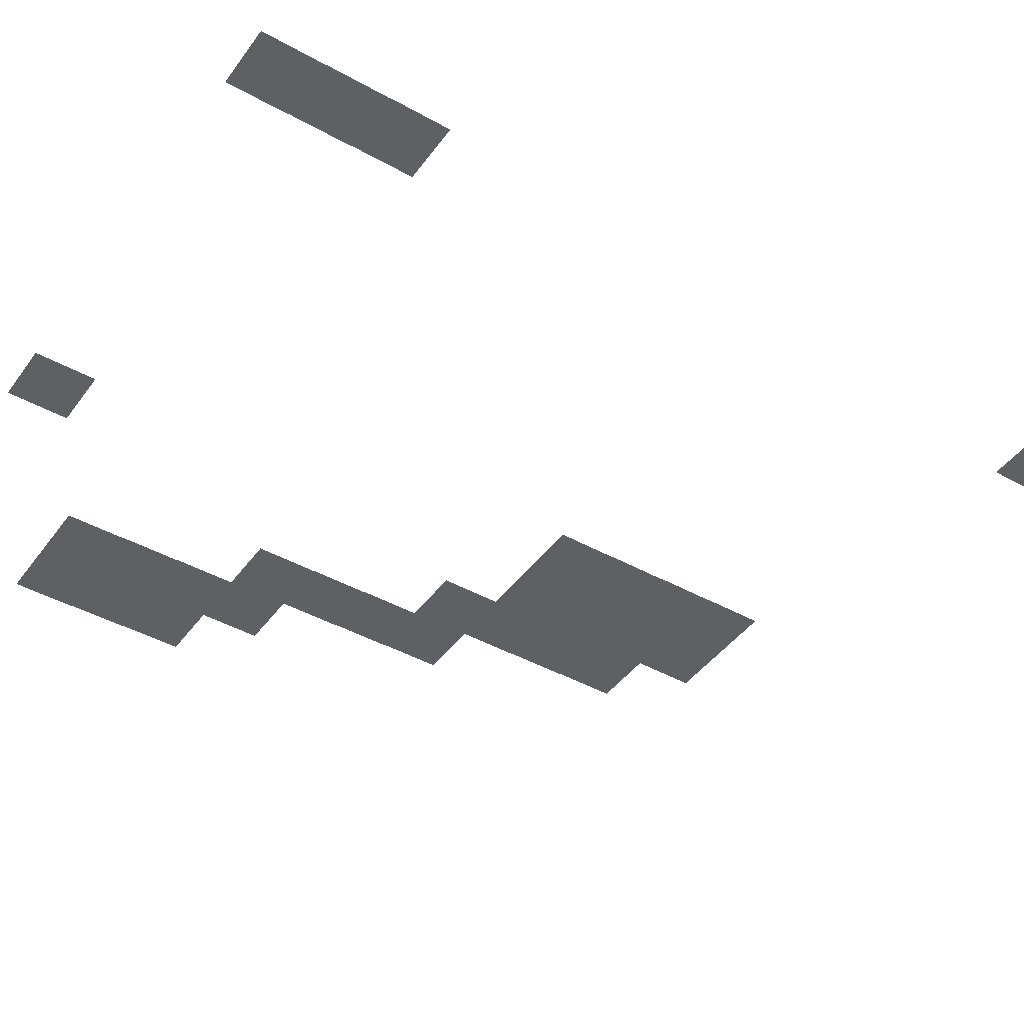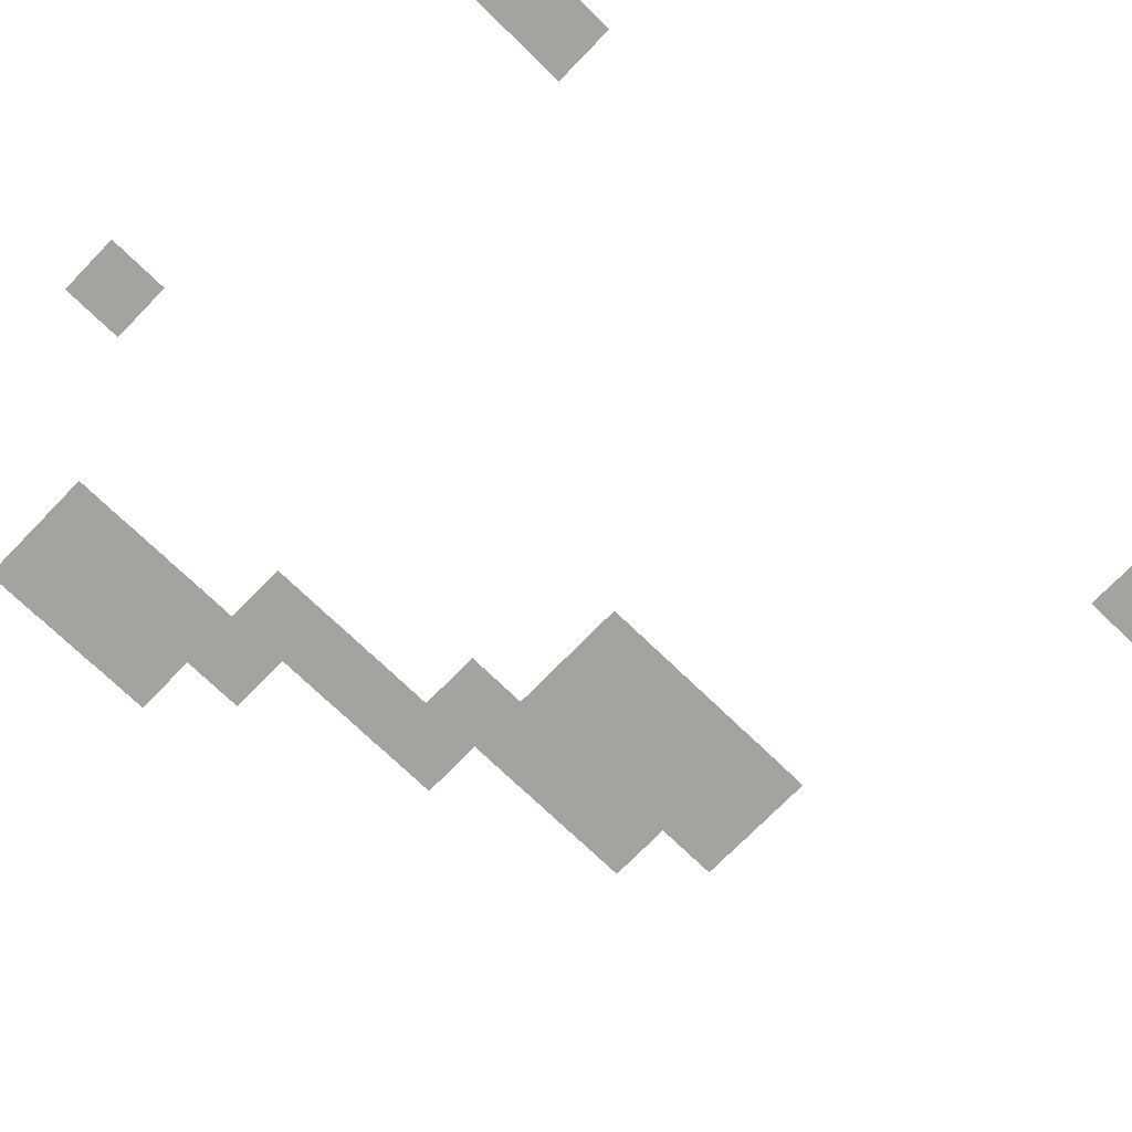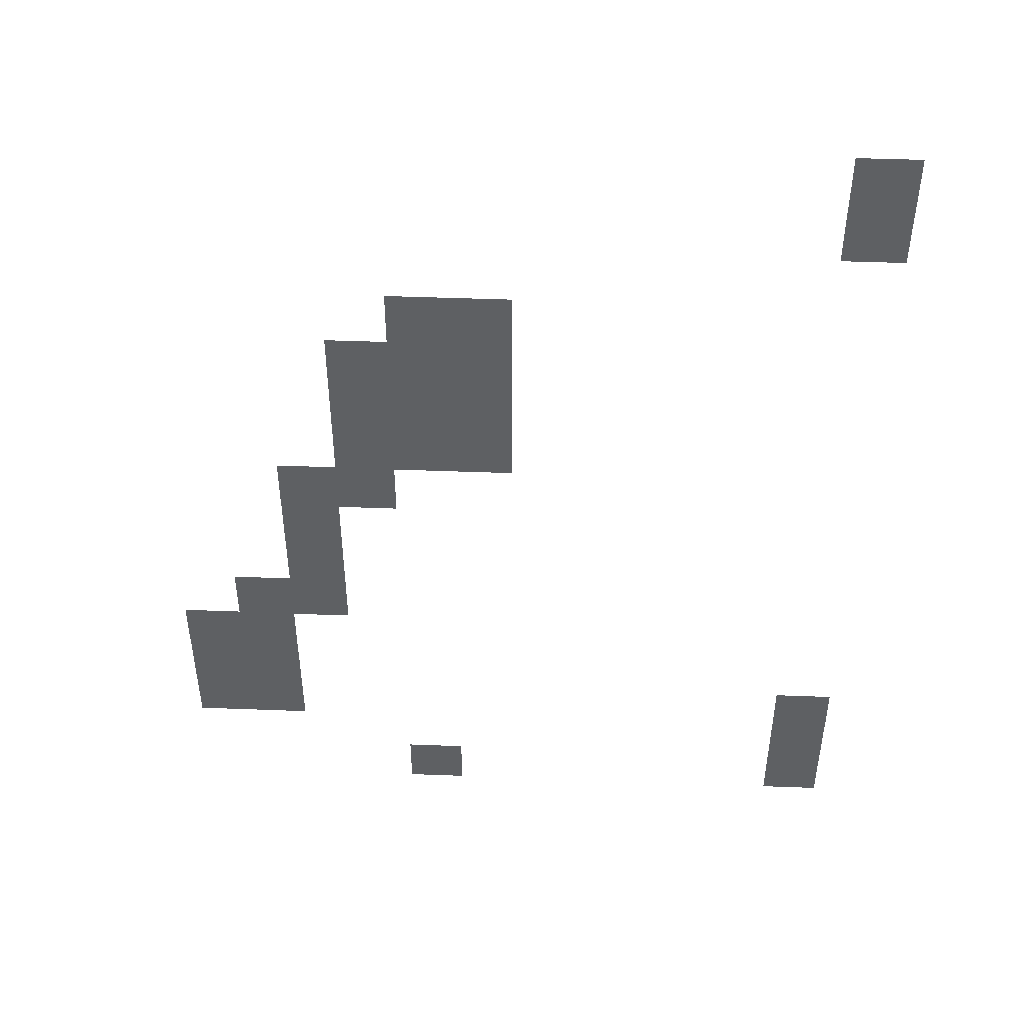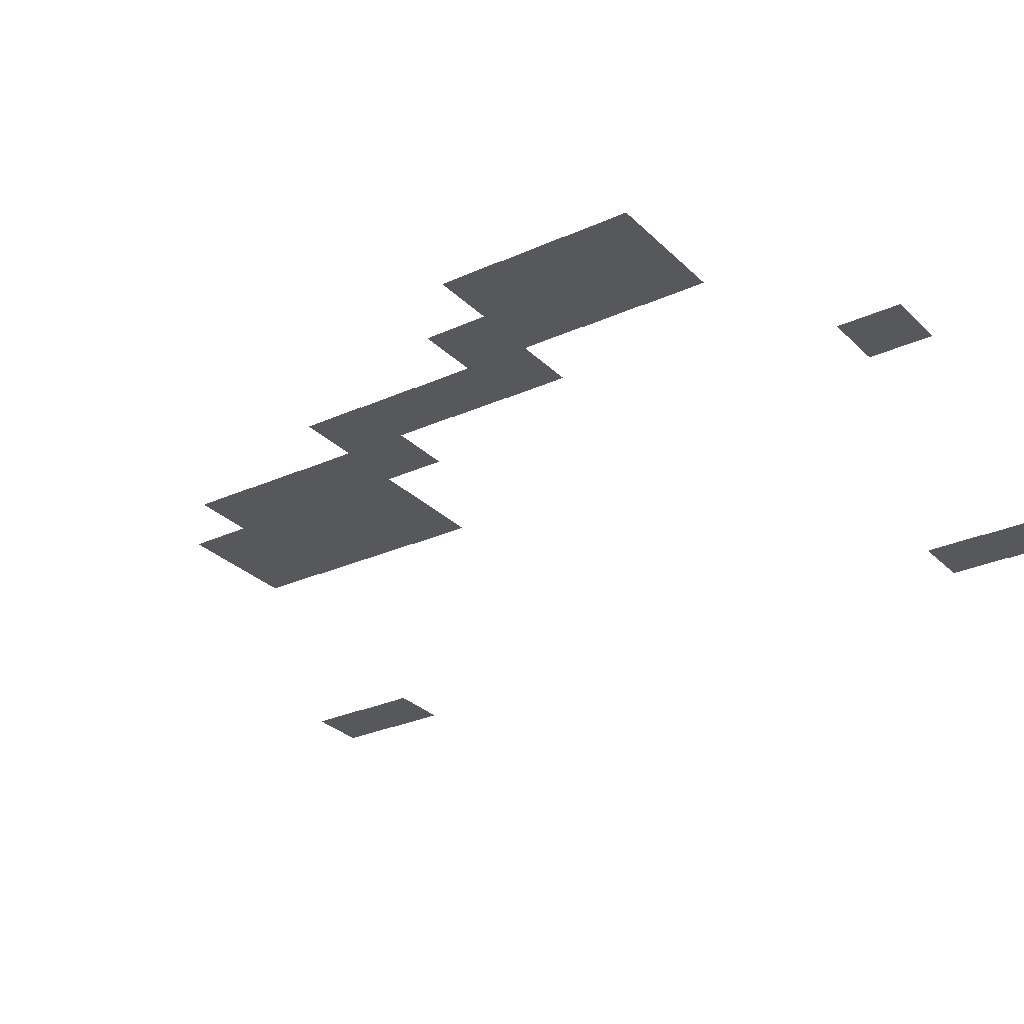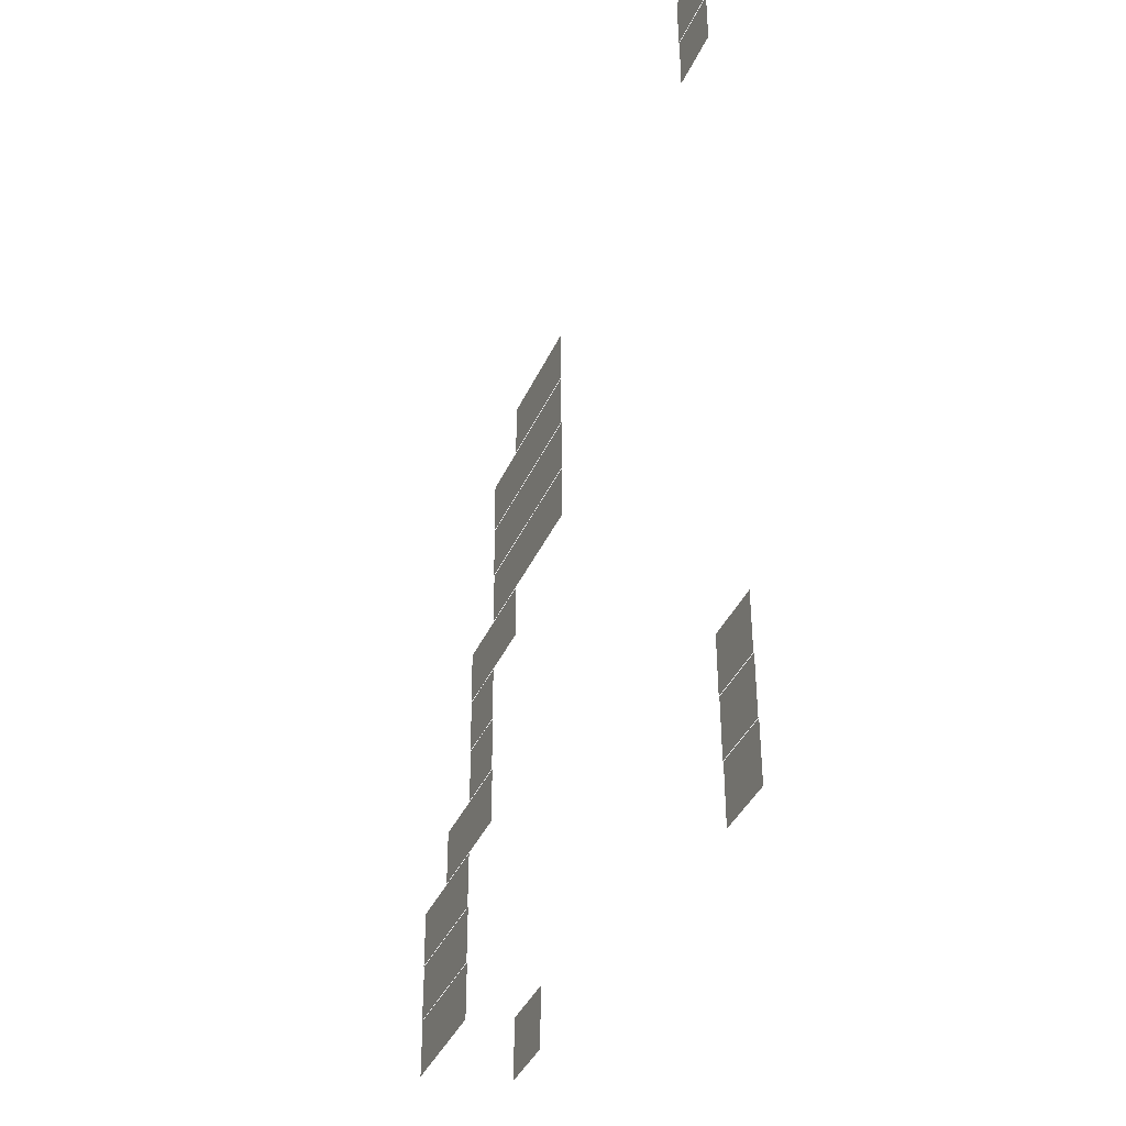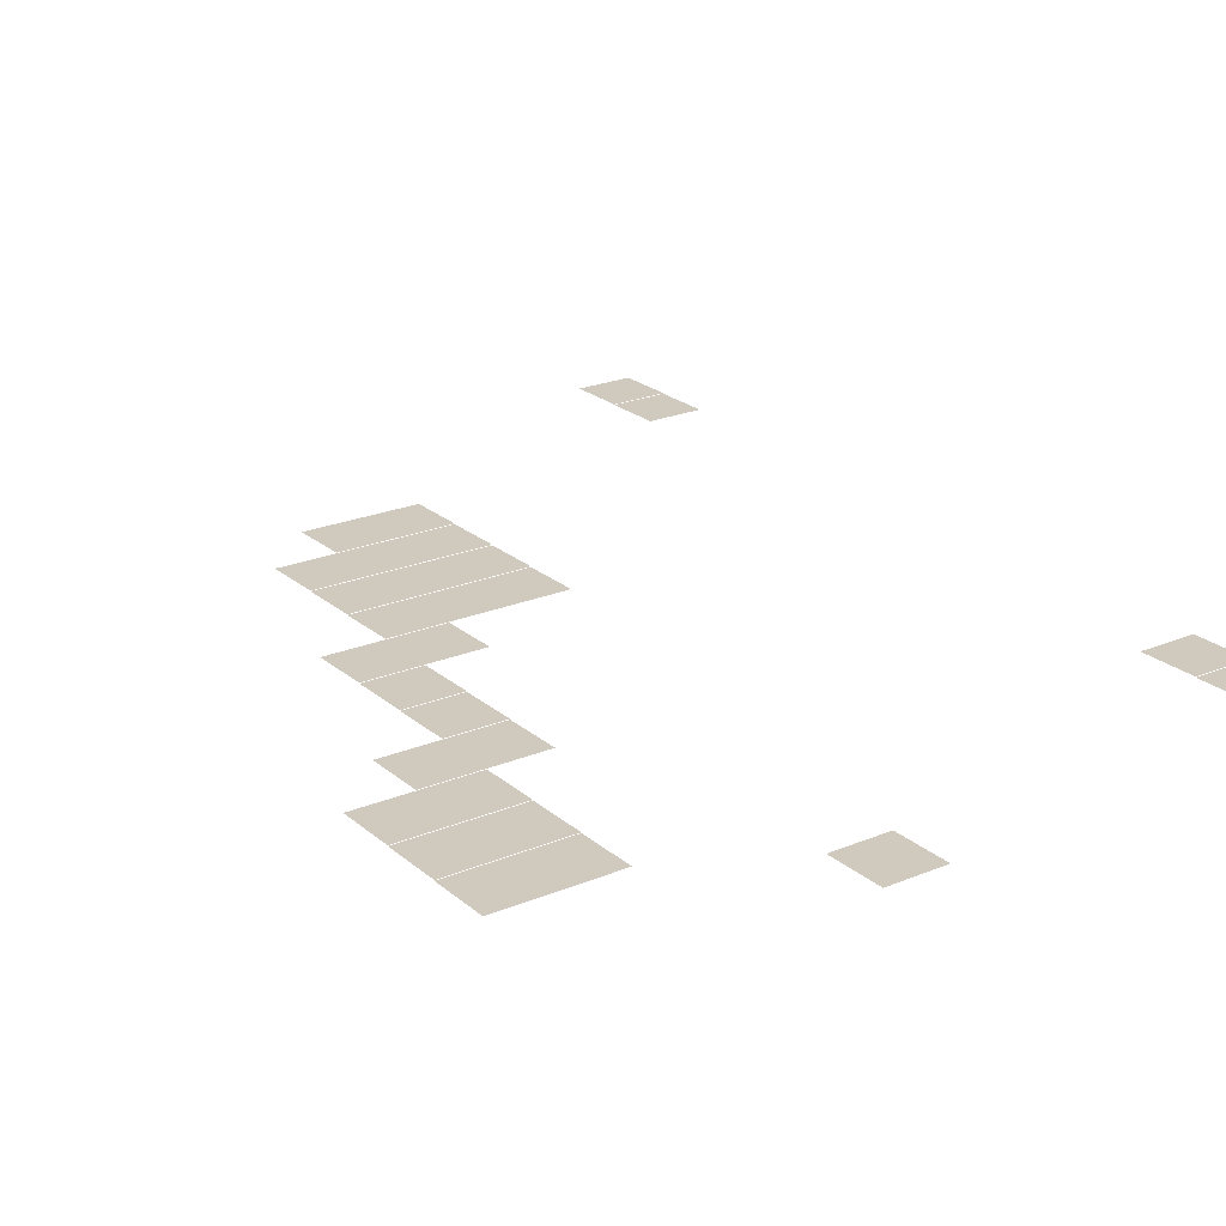
<metadata>
{"format":"obj","ext":"obj","renderer":"f3d","projection":"perspective","resolution":1024,"background":"white","views":[{"elev":-43.6,"azim":56.5,"up":"+Z"},{"elev":-72.9,"azim":45.8,"up":"+Z"},{"elev":48.0,"azim":2.4,"up":"+Y"},{"elev":-28.6,"azim":-55.2,"up":"+Z"},{"elev":-39.6,"azim":67.3,"up":"+Y"},{"elev":22.9,"azim":-35.4,"up":"+Z"}]}
</metadata>
<code>
v 0 -1 -0.01
v -1 -1 -0.01
v -1 0 -0.01
v 0 0 -0.01
v 0 -2 -0.02
v -1 -2 -0.02
v -1 -1 -0.02
v 0 -1 -0.02
v -6 -4 -0.04
v -7 -4 -0.04
v -7 -3 -0.04
v -6 -3 -0.04
v -7 -4 -0.04
v -8 -4 -0.04
v -8 -3 -0.04
v -7 -3 -0.04
v -6 -5 -0.05
v -7 -5 -0.05
v -7 -4 -0.05
v -6 -4 -0.05
v -7 -5 -0.05
v -8 -5 -0.05
v -8 -4 -0.05
v -7 -4 -0.05
v -8 -5 -0.05
v -9 -5 -0.05
v -9 -4 -0.05
v -8 -4 -0.05
v -6 -6 -0.06
v -7 -6 -0.06
v -7 -5 -0.06
v -6 -5 -0.06
v -7 -6 -0.06
v -8 -6 -0.06
v -8 -5 -0.06
v -7 -5 -0.06
v -8 -6 -0.06
v -9 -6 -0.06
v -9 -5 -0.06
v -8 -5 -0.06
v -6 -7 -0.07
v -7 -7 -0.07
v -7 -6 -0.07
v -6 -6 -0.07
v -7 -7 -0.07
v -8 -7 -0.07
v -8 -6 -0.07
v -7 -6 -0.07
v -8 -7 -0.07
v -9 -7 -0.07
v -9 -6 -0.07
v -8 -6 -0.07
v -8 -8 -0.08
v -9 -8 -0.08
v -9 -7 -0.08
v -8 -7 -0.08
v -9 -8 -0.08
v -10 -8 -0.08
v -10 -7 -0.08
v -9 -7 -0.08
v -9 -9 -0.09
v -10 -9 -0.09
v -10 -8 -0.09
v -9 -8 -0.09
v -9 -10 -0.1
v -10 -10 -0.1
v -10 -9 -0.1
v -9 -9 -0.1
v -9 -11 -0.11
v -10 -11 -0.11
v -10 -10 -0.11
v -9 -10 -0.11
v -10 -11 -0.11
v -11 -11 -0.11
v -11 -10 -0.11
v -10 -10 -0.11
v -10 -12 -0.12
v -11 -12 -0.12
v -11 -11 -0.12
v -10 -11 -0.12
v -11 -12 -0.12
v -12 -12 -0.12
v -12 -11 -0.12
v -11 -11 -0.12
v -10 -13 -0.13
v -11 -13 -0.13
v -11 -12 -0.13
v -10 -12 -0.13
v -11 -13 -0.13
v -12 -13 -0.13
v -12 -12 -0.13
v -11 -12 -0.13
v 0 -14 -0.14
v -1 -14 -0.14
v -1 -13 -0.14
v 0 -13 -0.14
v -10 -14 -0.14
v -11 -14 -0.14
v -11 -13 -0.14
v -10 -13 -0.14
v -11 -14 -0.14
v -12 -14 -0.14
v -12 -13 -0.14
v -11 -13 -0.14
v 0 -15 -0.15
v -1 -15 -0.15
v -1 -14 -0.15
v 0 -14 -0.15
v 0 -16 -0.16
v -1 -16 -0.16
v -1 -15 -0.16
v 0 -15 -0.16
v -7 -16 -0.16
v -8 -16 -0.16
v -8 -15 -0.16
v -7 -15 -0.16
g sunrise_mesh_0114
f 1 2 3 4
f 5 6 7 8
f 9 10 11 12
f 13 14 15 16
f 17 18 19 20
f 21 22 23 24
f 25 26 27 28
f 29 30 31 32
f 33 34 35 36
f 37 38 39 40
f 41 42 43 44
f 45 46 47 48
f 49 50 51 52
f 53 54 55 56
f 57 58 59 60
f 61 62 63 64
f 65 66 67 68
f 69 70 71 72
f 73 74 75 76
f 77 78 79 80
f 81 82 83 84
f 85 86 87 88
f 89 90 91 92
f 93 94 95 96
f 97 98 99 100
f 101 102 103 104
f 105 106 107 108
f 109 110 111 112
f 113 114 115 116

</code>
